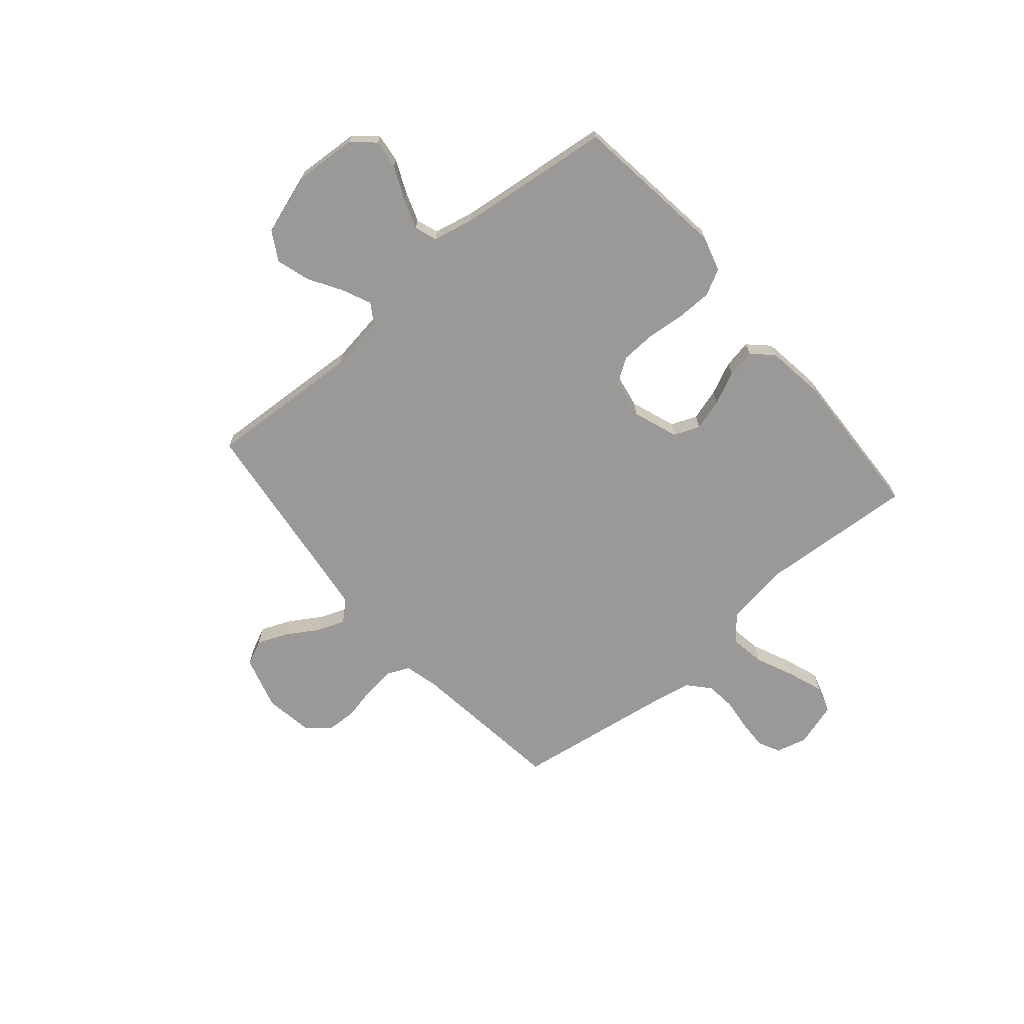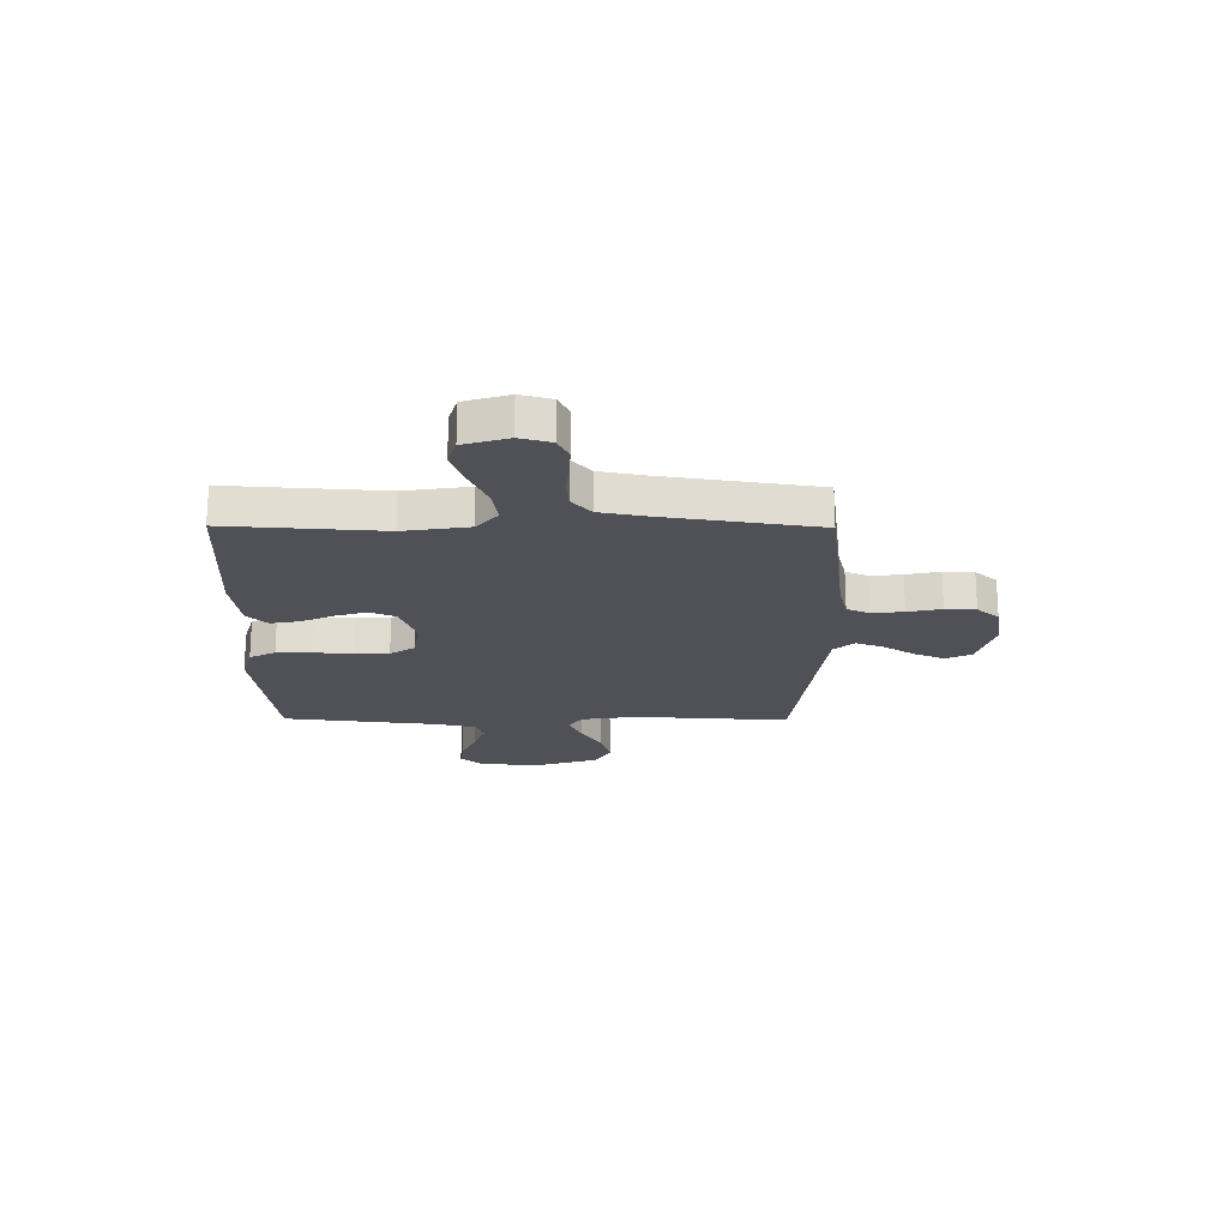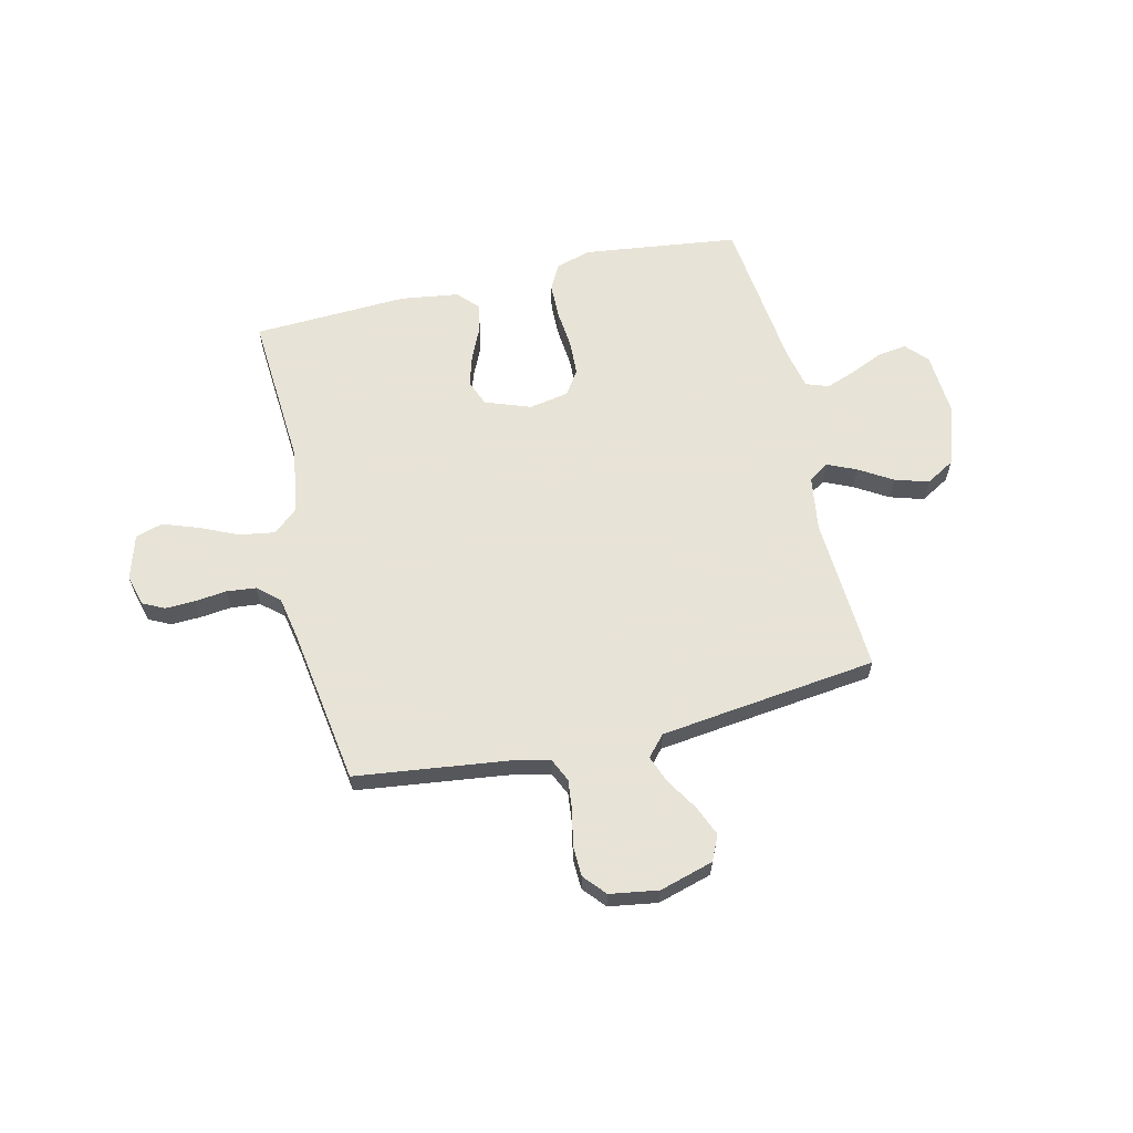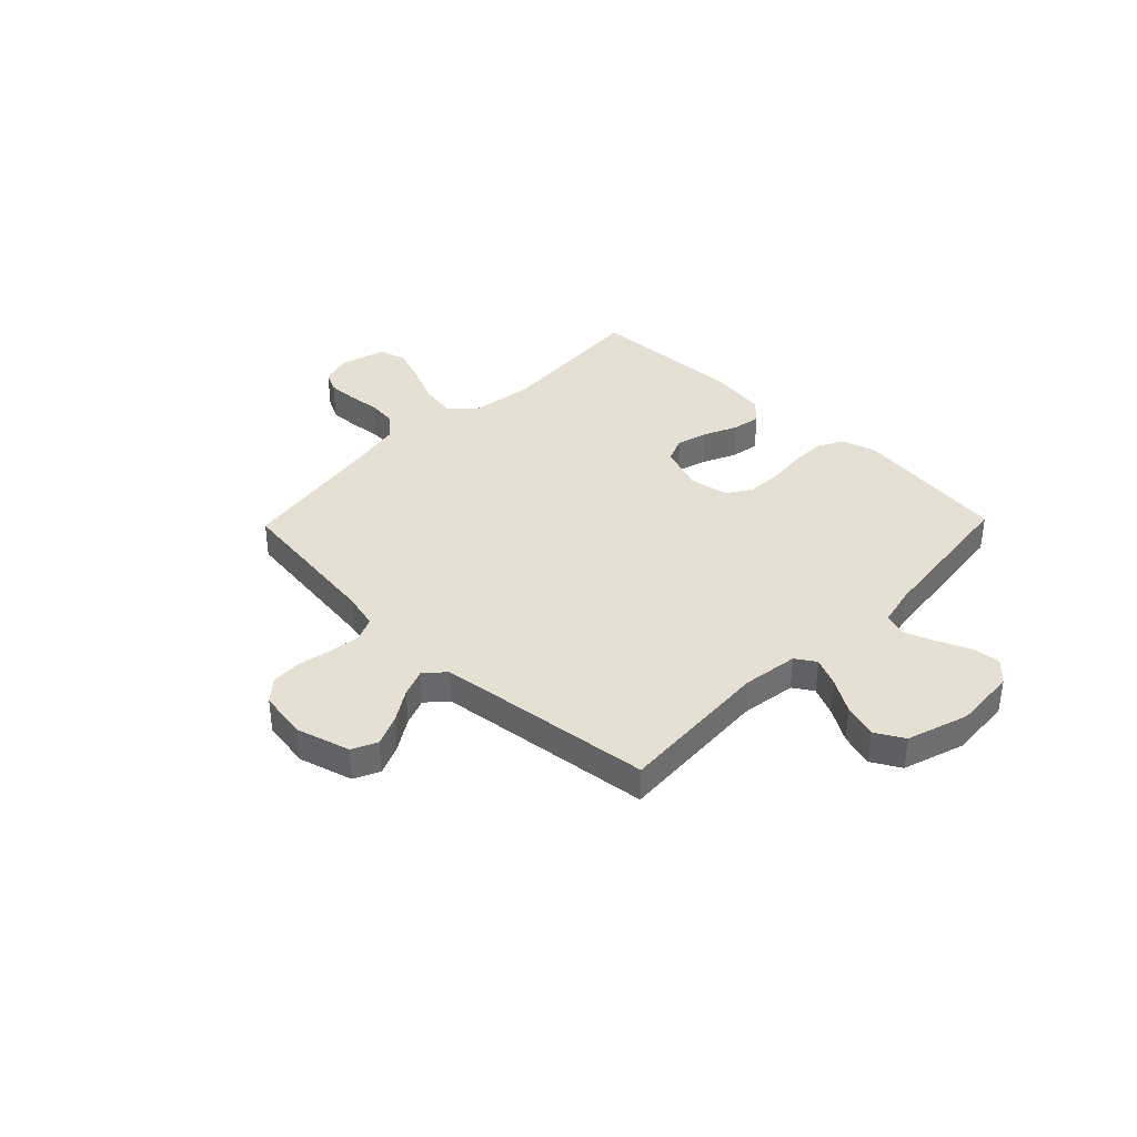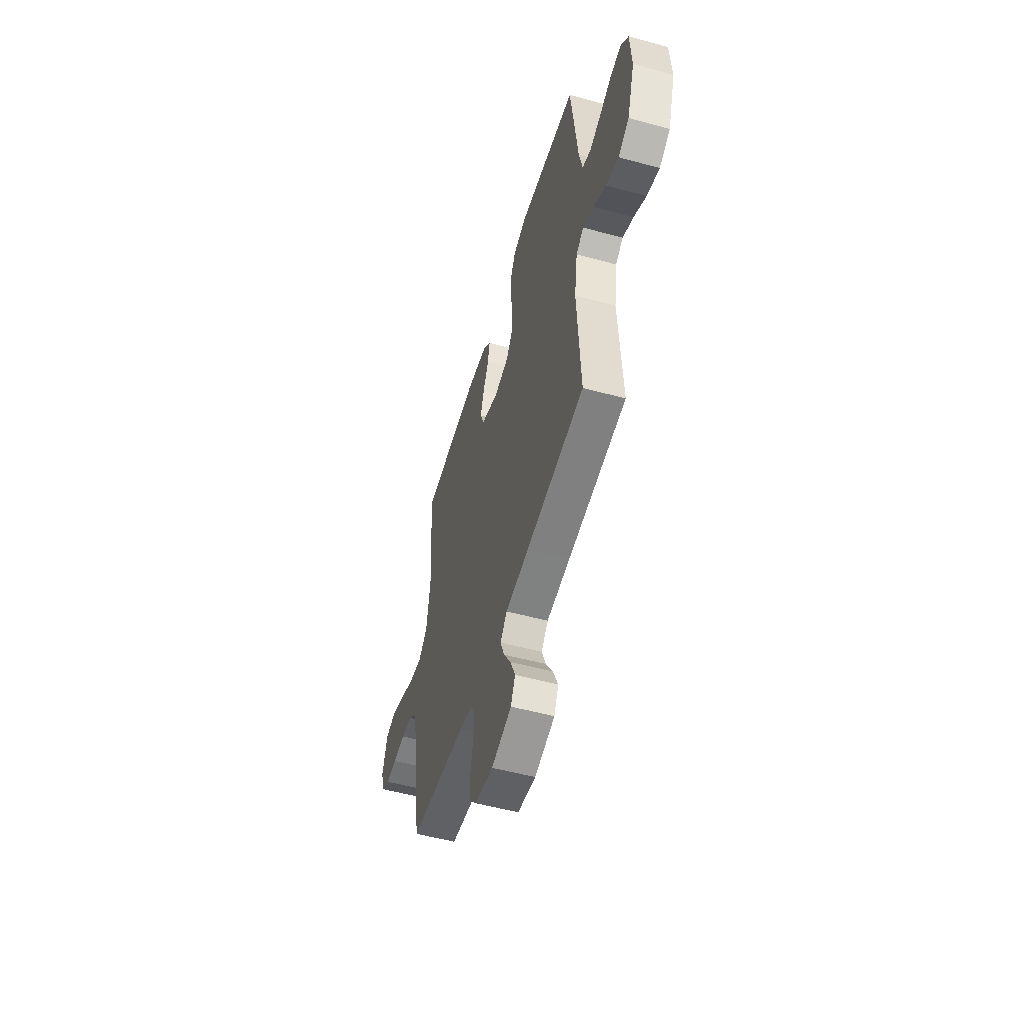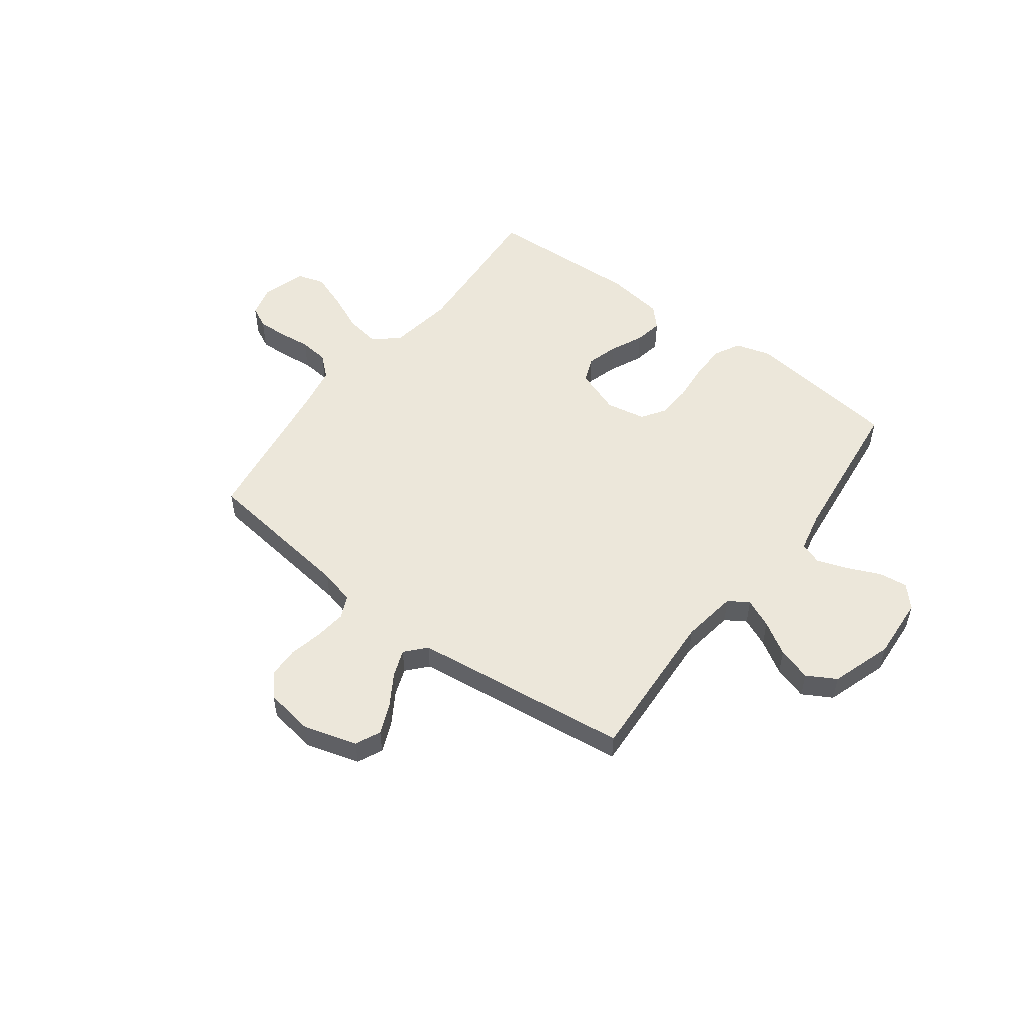
<metadata>
{"format":"obj","ext":"obj","renderer":"f3d","projection":"perspective","resolution":1024,"background":"white","views":[{"elev":-69.0,"azim":-49.6,"up":"+Y"},{"elev":-20.4,"azim":89.5,"up":"+Y"},{"elev":62.6,"azim":166.7,"up":"+Y"},{"elev":37.9,"azim":-135.9,"up":"+Y"},{"elev":-53.3,"azim":-106.3,"up":"+Z"},{"elev":52.5,"azim":-143.1,"up":"+Y"}]}
</metadata>
<code>
v -0.5 0.07 0.5
v -0.2 0.07 0.538
v -0.131 0.07 0.518
v -0.105 0.07 0.468
v -0.104 0.07 0.399
v -0.111 0.07 0.325
v -0.108 0.07 0.258
v -0.077 0.07 0.211
v 0 0.07 0.197
v 0.088 0.07 0.229
v 0.108 0.07 0.279
v 0.09 0.07 0.34
v 0.061 0.07 0.403
v 0.051 0.07 0.458
v 0.088 0.07 0.497
v 0.2 0.07 0.513
v 0.5 0.07 0.5
v 0.48 0.07 0.2
v 0.499 0.07 0.074
v 0.547 0.07 0.033
v 0.615 0.07 0.044
v 0.689 0.07 0.077
v 0.758 0.07 0.102
v 0.811 0.07 0.086
v 0.837 0.07 0
v 0.821 0.07 -0.06
v 0.779 0.07 -0.081
v 0.722 0.07 -0.079
v 0.66 0.07 -0.072
v 0.603 0.07 -0.078
v 0.561 0.07 -0.115
v 0.545 0.07 -0.2
v 0.5 0.07 -0.5
v 0.2 0.07 -0.538
v 0.132 0.07 -0.555
v 0.112 0.07 -0.599
v 0.119 0.07 -0.66
v 0.133 0.07 -0.725
v 0.131 0.07 -0.784
v 0.094 0.07 -0.827
v 0 0.07 -0.842
v -0.104 0.07 -0.812
v -0.127 0.07 -0.763
v -0.102 0.07 -0.704
v -0.064 0.07 -0.643
v -0.044 0.07 -0.59
v -0.079 0.07 -0.551
v -0.2 0.07 -0.536
v -0.5 0.07 -0.5
v -0.483 0.07 -0.2
v -0.499 0.07 -0.092
v -0.538 0.07 -0.067
v -0.594 0.07 -0.092
v -0.658 0.07 -0.131
v -0.723 0.07 -0.151
v -0.779 0.07 -0.119
v -0.818 0.07 0
v -0.81 0.07 0.121
v -0.772 0.07 0.163
v -0.716 0.07 0.156
v -0.653 0.07 0.128
v -0.594 0.07 0.107
v -0.551 0.07 0.122
v -0.534 0.07 0.2
v -0.5 0 0.5
v -0.2 0 0.538
v -0.131 0 0.518
v -0.105 0 0.468
v -0.104 0 0.399
v -0.111 0 0.325
v -0.108 0 0.258
v -0.077 0 0.211
v 0 0 0.197
v 0.088 0 0.229
v 0.108 0 0.279
v 0.09 0 0.34
v 0.061 0 0.403
v 0.051 0 0.458
v 0.088 0 0.497
v 0.2 0 0.513
v 0.5 0 0.5
v 0.48 0 0.2
v 0.499 0 0.074
v 0.547 0 0.033
v 0.615 0 0.044
v 0.689 0 0.077
v 0.758 0 0.102
v 0.811 0 0.086
v 0.837 0 0
v 0.821 0 -0.06
v 0.779 0 -0.081
v 0.722 0 -0.079
v 0.66 0 -0.072
v 0.603 0 -0.078
v 0.561 0 -0.115
v 0.545 0 -0.2
v 0.5 0 -0.5
v 0.2 0 -0.538
v 0.132 0 -0.555
v 0.112 0 -0.599
v 0.119 0 -0.66
v 0.133 0 -0.725
v 0.131 0 -0.784
v 0.094 0 -0.827
v 0 0 -0.842
v -0.104 0 -0.812
v -0.127 0 -0.763
v -0.102 0 -0.704
v -0.064 0 -0.643
v -0.044 0 -0.59
v -0.079 0 -0.551
v -0.2 0 -0.536
v -0.5 0 -0.5
v -0.483 0 -0.2
v -0.499 0 -0.092
v -0.538 0 -0.067
v -0.594 0 -0.092
v -0.658 0 -0.131
v -0.723 0 -0.151
v -0.779 0 -0.119
v -0.818 0 0
v -0.81 0 0.121
v -0.772 0 0.163
v -0.716 0 0.156
v -0.653 0 0.128
v -0.594 0 0.107
v -0.551 0 0.122
v -0.534 0 0.2
f 59 60 61
f 58 59 61
f 57 58 61
f 56 57 61
f 55 56 61
f 54 55 61
f 53 54 61
f 52 53 61 62
f 51 52 62 63
f 48 49 50
f 47 48 50 51
f 43 44 45
f 42 43 45
f 41 42 45
f 40 41 45
f 39 40 45
f 38 39 45
f 37 38 45
f 36 37 45 46
f 35 36 46 47
f 32 33 34
f 51 63 64
f 47 51 64
f 35 47 64
f 34 35 64
f 32 34 64
f 31 32 64
f 27 28 29
f 26 27 29
f 25 26 29
f 24 25 29
f 23 24 29
f 22 23 29
f 21 22 29
f 16 17 18
f 15 16 18
f 14 15 18
f 13 14 18
f 12 13 18
f 11 12 18 19
f 10 11 19 20
f 4 5 6
f 3 4 6
f 2 3 6
f 1 2 6
f 64 1 6
f 64 6 7
f 30 31 64
f 20 21 29 30
f 9 10 20 30
f 8 9 30 64
f 7 8 64
f 125 124 123
f 125 123 122
f 125 122 121
f 125 121 120
f 125 120 119
f 125 119 118
f 125 118 117
f 126 125 117 116
f 127 126 116 115
f 114 113 112
f 115 114 112 111
f 109 108 107
f 109 107 106
f 109 106 105
f 109 105 104
f 109 104 103
f 109 103 102
f 109 102 101
f 110 109 101 100
f 111 110 100 99
f 98 97 96
f 128 127 115
f 128 115 111
f 128 111 99
f 128 99 98
f 128 98 96
f 128 96 95
f 93 92 91
f 93 91 90
f 93 90 89
f 93 89 88
f 93 88 87
f 93 87 86
f 93 86 85
f 82 81 80
f 82 80 79
f 82 79 78
f 82 78 77
f 82 77 76
f 83 82 76 75
f 84 83 75 74
f 70 69 68
f 70 68 67
f 70 67 66
f 70 66 65
f 70 65 128
f 71 70 128
f 128 95 94
f 94 93 85 84
f 94 84 74 73
f 128 94 73 72
f 128 72 71
f 1 65 66 2
f 2 66 67 3
f 3 67 68 4
f 4 68 69 5
f 5 69 70 6
f 6 70 71 7
f 7 71 72 8
f 8 72 73 9
f 9 73 74 10
f 10 74 75 11
f 11 75 76 12
f 12 76 77 13
f 13 77 78 14
f 14 78 79 15
f 15 79 80 16
f 16 80 81 17
f 17 81 82 18
f 18 82 83 19
f 19 83 84 20
f 20 84 85 21
f 21 85 86 22
f 22 86 87 23
f 23 87 88 24
f 24 88 89 25
f 25 89 90 26
f 26 90 91 27
f 27 91 92 28
f 28 92 93 29
f 29 93 94 30
f 30 94 95 31
f 31 95 96 32
f 32 96 97 33
f 33 97 98 34
f 34 98 99 35
f 35 99 100 36
f 36 100 101 37
f 37 101 102 38
f 38 102 103 39
f 39 103 104 40
f 40 104 105 41
f 41 105 106 42
f 42 106 107 43
f 43 107 108 44
f 44 108 109 45
f 45 109 110 46
f 46 110 111 47
f 47 111 112 48
f 48 112 113 49
f 49 113 114 50
f 50 114 115 51
f 51 115 116 52
f 52 116 117 53
f 53 117 118 54
f 54 118 119 55
f 55 119 120 56
f 56 120 121 57
f 57 121 122 58
f 58 122 123 59
f 59 123 124 60
f 60 124 125 61
f 61 125 126 62
f 62 126 127 63
f 63 127 128 64
f 64 128 65 1

</code>
